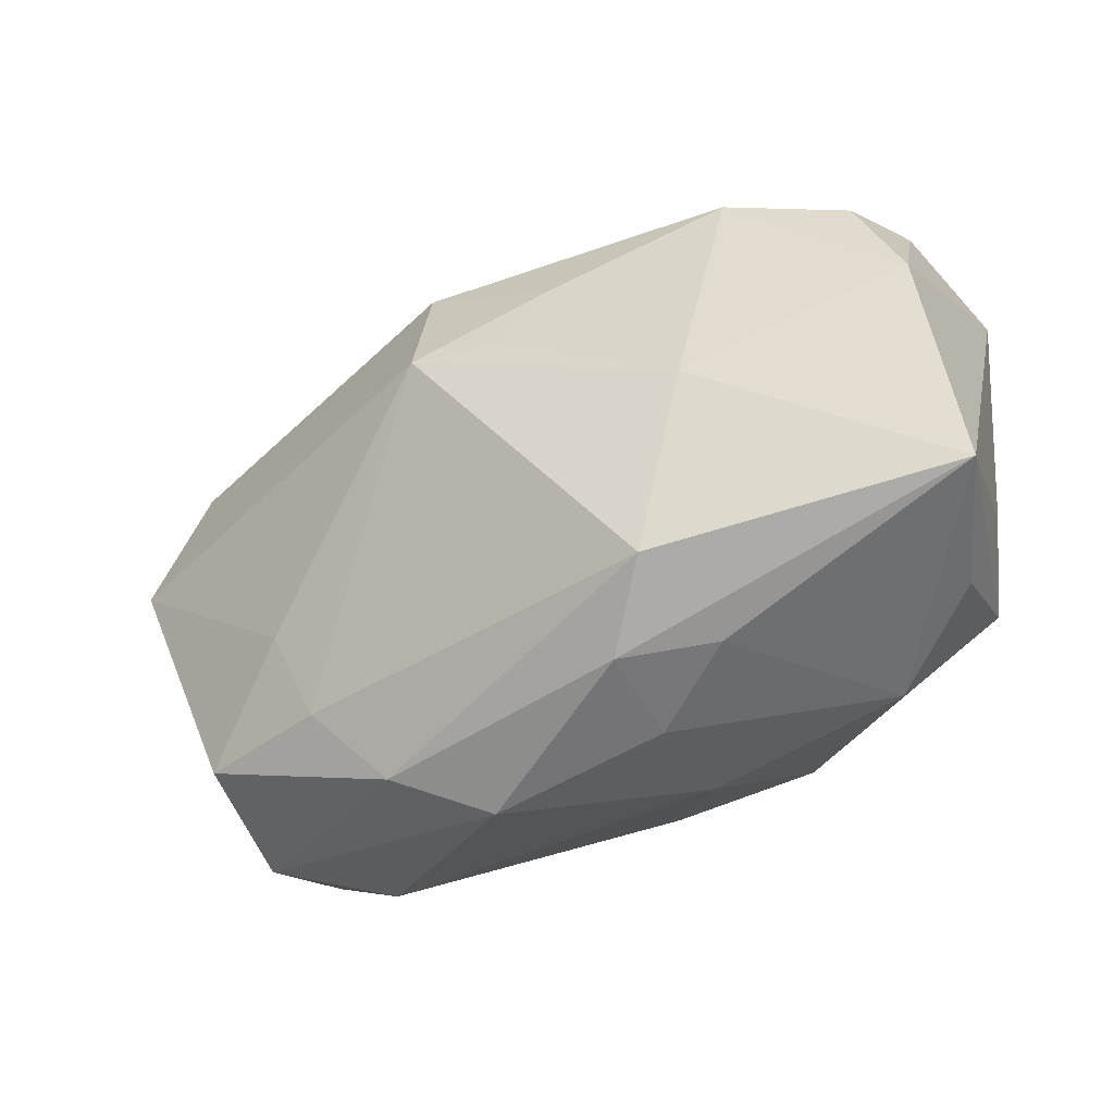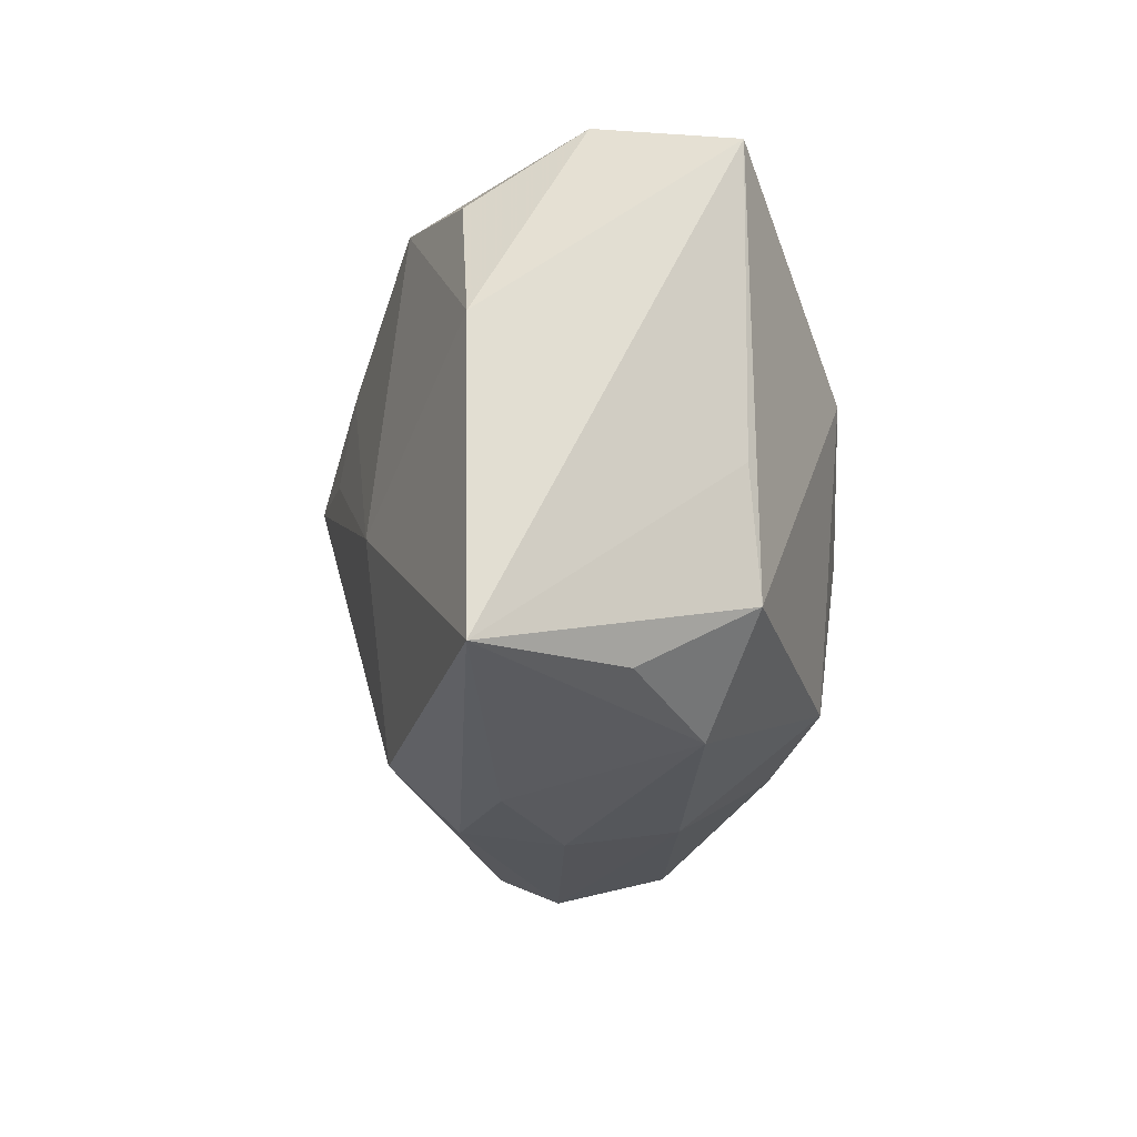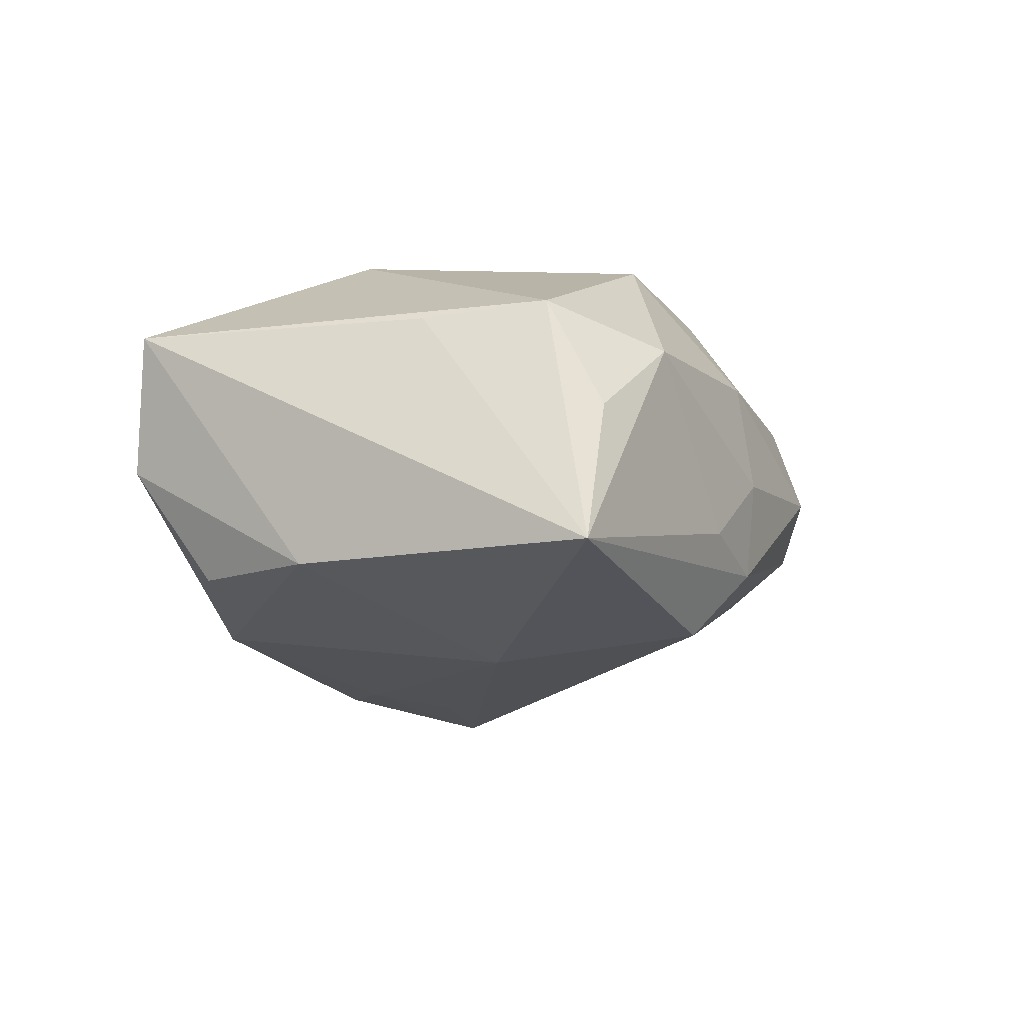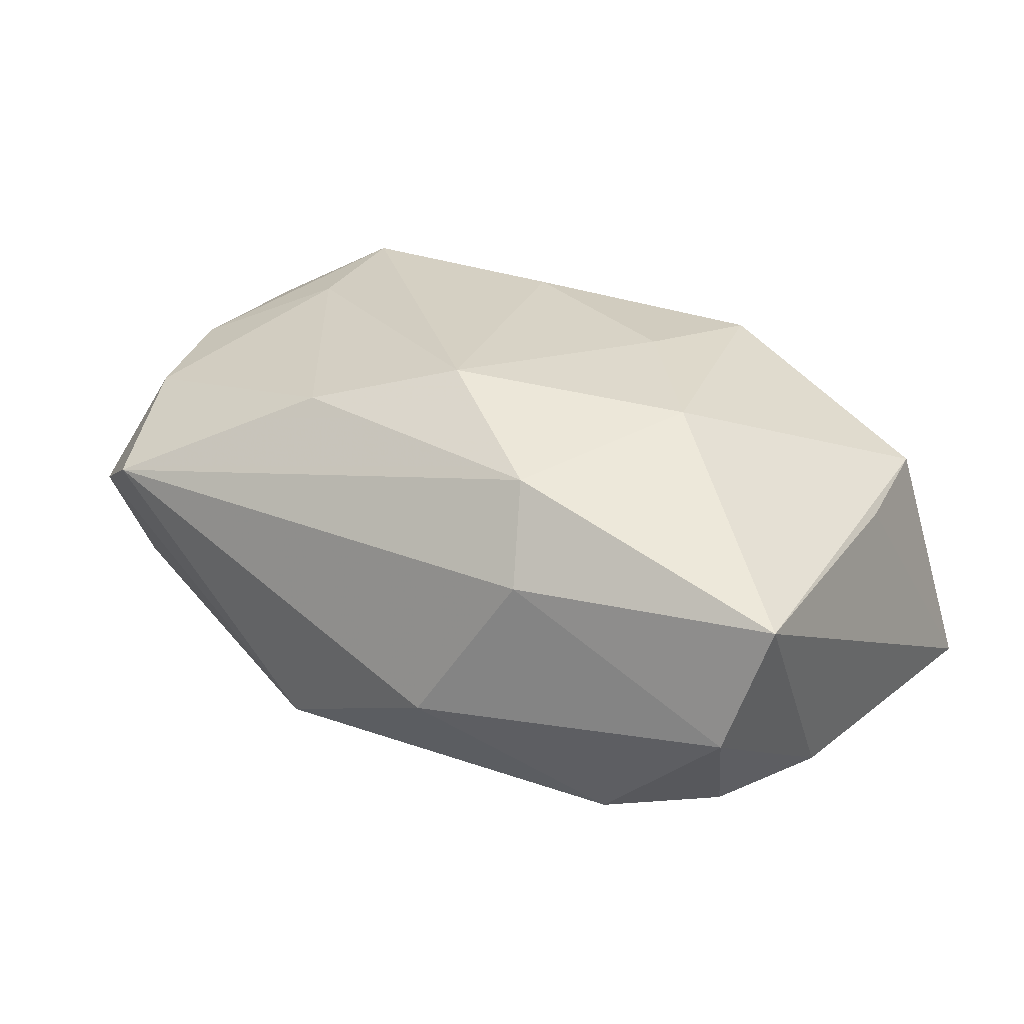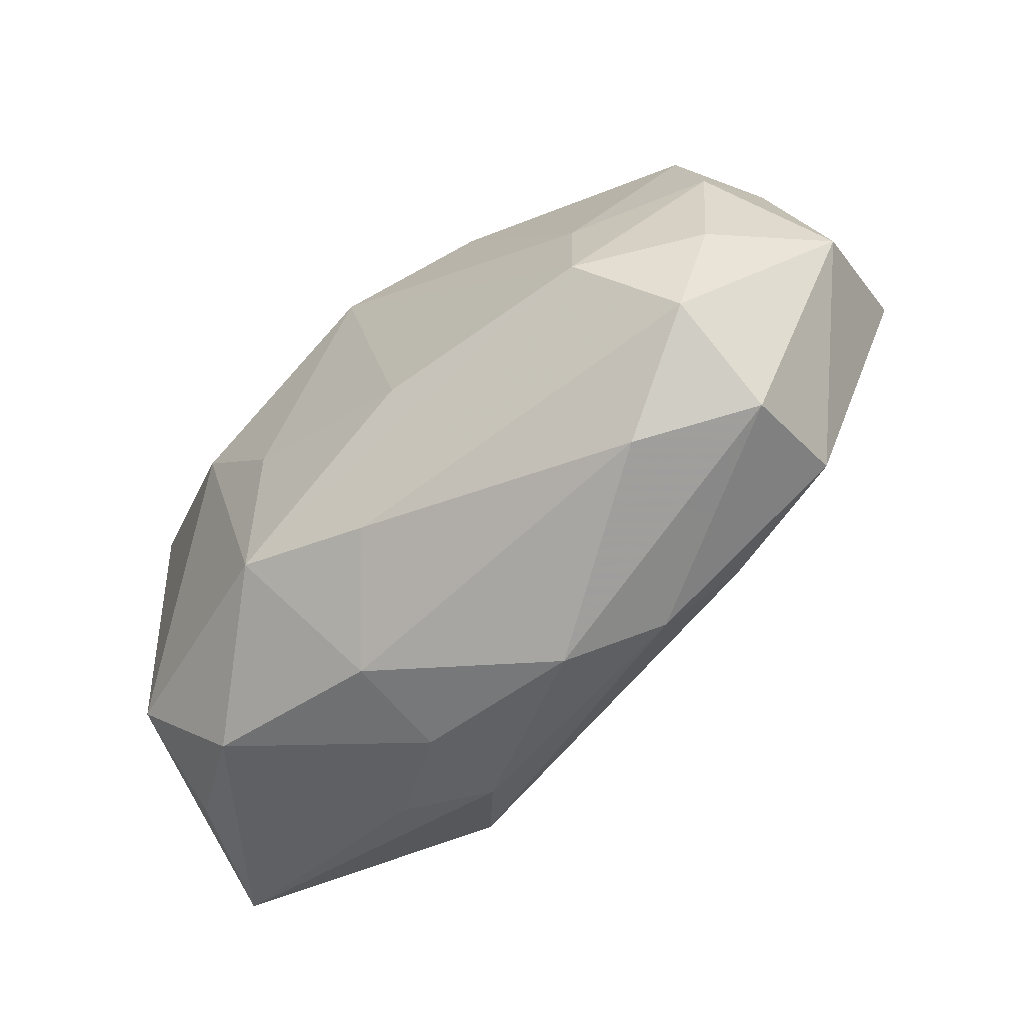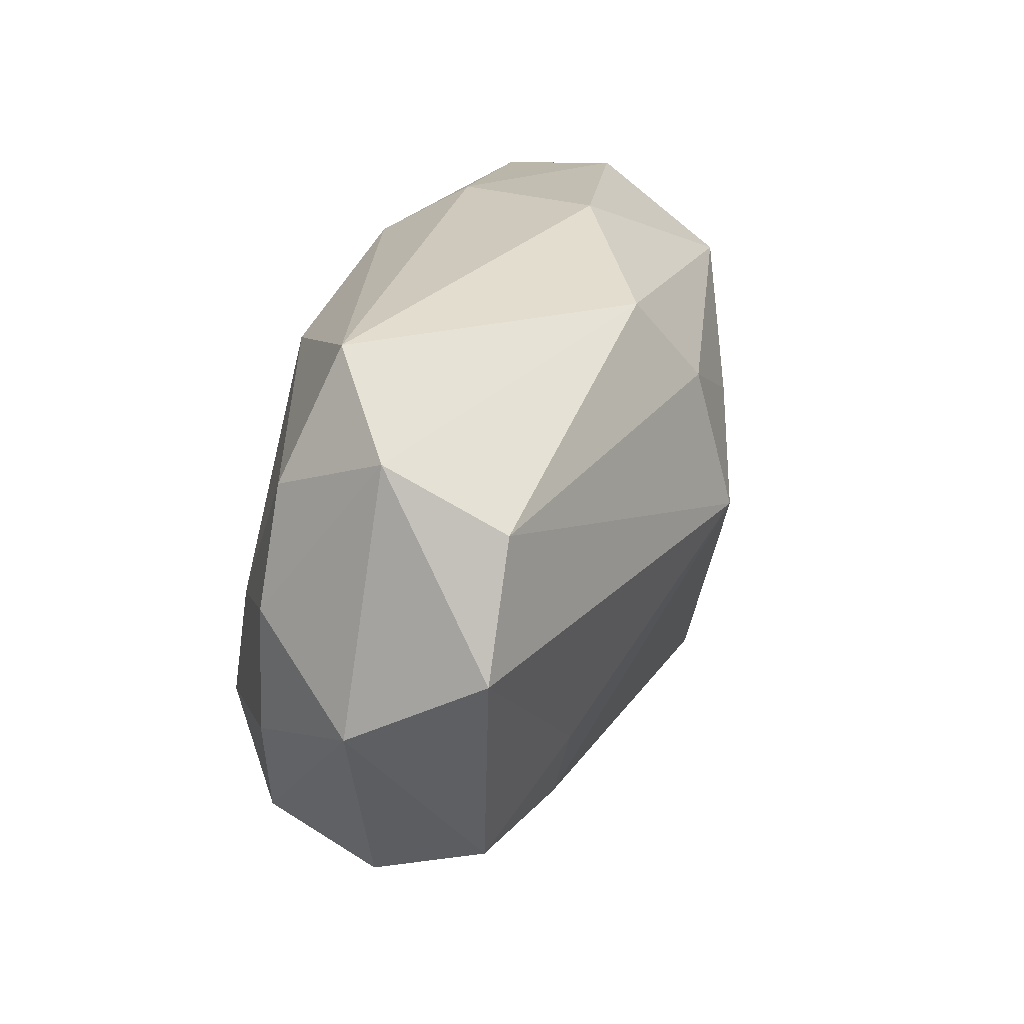
<metadata>
{"format":"obj","ext":"obj","renderer":"f3d","projection":"perspective","resolution":1024,"background":"white","views":[{"elev":-47.4,"azim":-154.9,"up":"+Y"},{"elev":-18.5,"azim":-96.9,"up":"+Y"},{"elev":-12.5,"azim":-72.4,"up":"+Z"},{"elev":26.0,"azim":-145.7,"up":"+Z"},{"elev":-57.8,"azim":36.6,"up":"+Y"},{"elev":29.1,"azim":101.4,"up":"+Y"}]}
</metadata>
<code>
v -0.01917 0.009394 -0.008116
v -0.003428 0.006089 -0.01231
v 0.02117 0.003445 0.008131
v -0.001131 0.008079 0.01208
v 0.02167 0.009432 -0.004758
v 0.002857 -0.006425 0.01208
v 0.01926 0.009693 0.00743
v -0.01256 0.003226 0.01062
v 0.003751 0.01026 -0.01156
v 0.02172 0.01266 0.001422
v -0.004218 0.01637 -0.004148
v -0.02137 -0.003234 0.004373
v -0.005168 -0.01618 0.003798
v -0.02091 0.0129 -0.002511
v 0.009283 -0.01592 -0.003428
v 0.01902 -0.01031 0.008906
v -0.02027 -0.009476 0.005065
v -0.02032 -0.01245 -0.0006264
v -0.02298 0.0117 0.00422
v -0.02298 -0.01228 -0.007955
v -0.00111 0.002261 -0.01296
v 0.006235 0.01163 0.009933
v -0.004415 -0.01634 -0.006721
v 0.004517 -0.01797 -0.0009266
v 0.01977 -0.0132 0.00311
v 0.01376 -0.01476 0.006033
v -0.007039 -0.002958 0.01148
v 0.01433 5.499e-05 0.01125
v 0.005726 0.01497 -0.00835
v 0.003583 0.002417 -0.01363
v -0.01534 -0.01438 0.003341
v 0.02 -0.01111 -0.003059
v -0.01285 0.0109 -0.01019
v 0.02091 -0.004 0.008617
v -0.02157 0.003236 -0.008035
v 0.01473 -0.006677 -0.006698
v -0.009291 -0.01584 -0.005208
v -0.008344 -0.01104 0.01022
v -0.001147 -0.01258 0.009087
v -0.01037 -0.003664 -0.0118
v -0.008213 0.01236 0.008986
v 0.01671 0.01634 0.004601
v 0.01283 -0.01184 -0.00544
v 0.02511 0.002954 -0.004431
v 0.01472 -0.006018 0.01208
v -0.009526 0.01496 0.004105
v -0.004757 -0.01689 -0.001694
v 0.02559 -0.0007765 0.002747
v -0.007306 -0.01385 -0.01034
f 26 13 24
f 8 17 38
f 19 17 8
f 41 8 4
f 19 8 41
f 11 42 29
f 20 49 23
f 40 49 20
f 30 49 40
f 20 19 35
f 35 40 20
f 32 36 44
f 44 36 30
f 25 26 24
f 6 45 4
f 38 45 6
f 39 45 38
f 38 13 39
f 13 26 39
f 12 19 20
f 20 17 12
f 12 17 19
f 18 17 20
f 31 13 38
f 38 17 31
f 17 18 31
f 31 18 20
f 22 7 42
f 22 41 4
f 42 41 22
f 28 45 3
f 3 7 28
f 7 22 28
f 4 45 28
f 28 22 4
f 19 41 46
f 46 42 11
f 46 41 42
f 15 23 49
f 24 23 15
f 15 25 24
f 32 25 15
f 33 35 1
f 40 35 33
f 29 9 33
f 11 29 33
f 14 35 19
f 1 35 14
f 14 33 1
f 14 46 11
f 19 46 14
f 11 33 14
f 5 9 29
f 5 44 30
f 30 9 5
f 32 44 48
f 48 25 32
f 26 25 16
f 16 39 26
f 45 39 16
f 25 48 16
f 27 8 38
f 38 6 27
f 4 8 27
f 27 6 4
f 20 23 37
f 37 31 20
f 43 15 49
f 32 15 43
f 43 36 32
f 43 49 30
f 30 36 43
f 40 33 2
f 2 9 30
f 2 33 9
f 44 5 10
f 10 48 44
f 10 29 42
f 10 5 29
f 42 7 10
f 10 7 3
f 3 48 10
f 34 48 3
f 34 16 48
f 3 45 34
f 45 16 34
f 13 31 47
f 31 37 47
f 24 13 47
f 47 23 24
f 47 37 23
f 30 40 21
f 21 2 30
f 40 2 21

</code>
